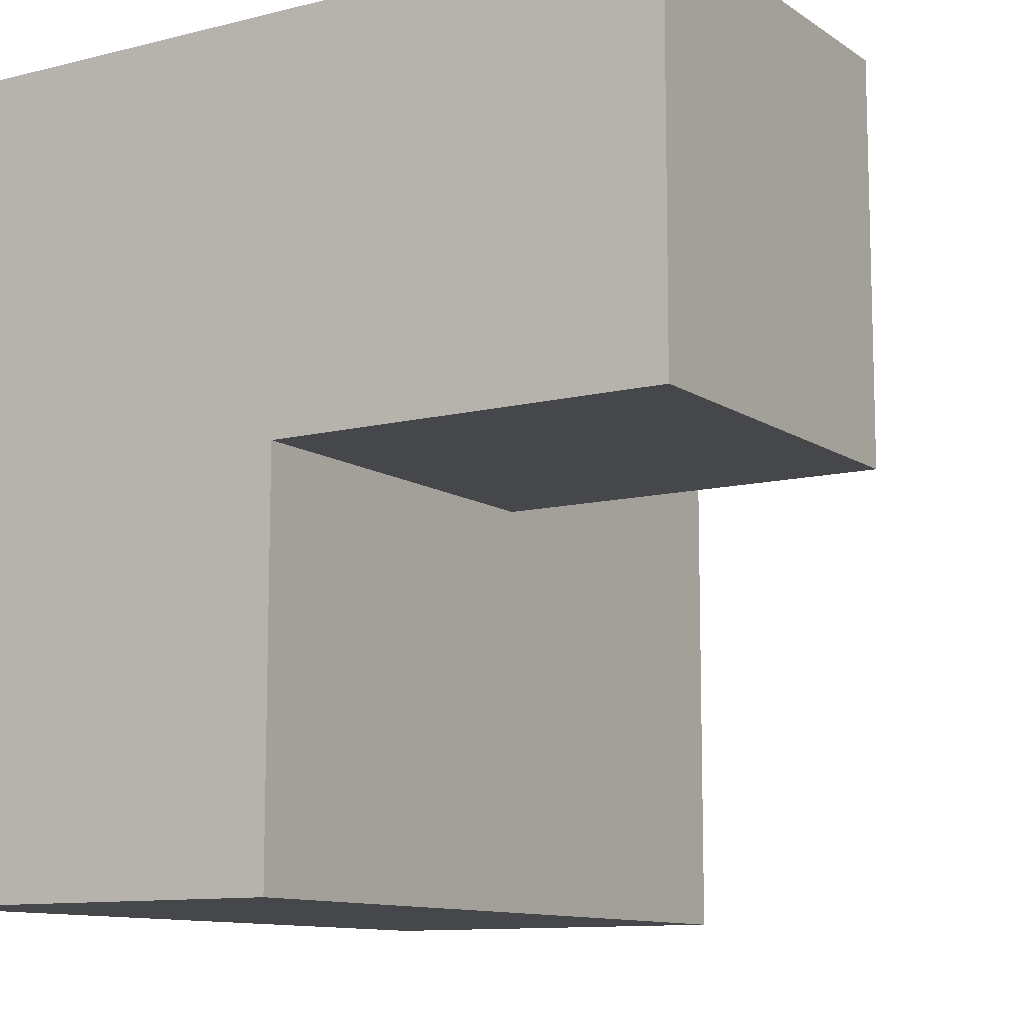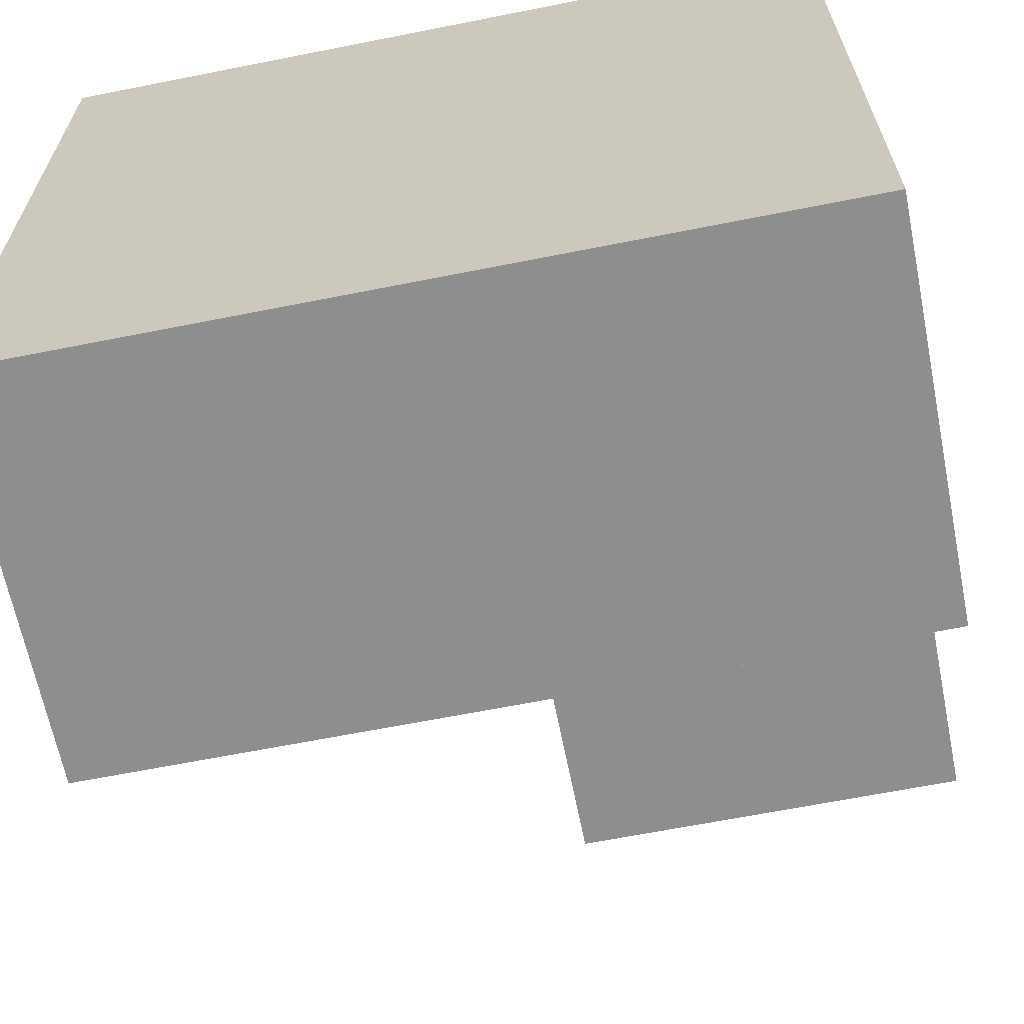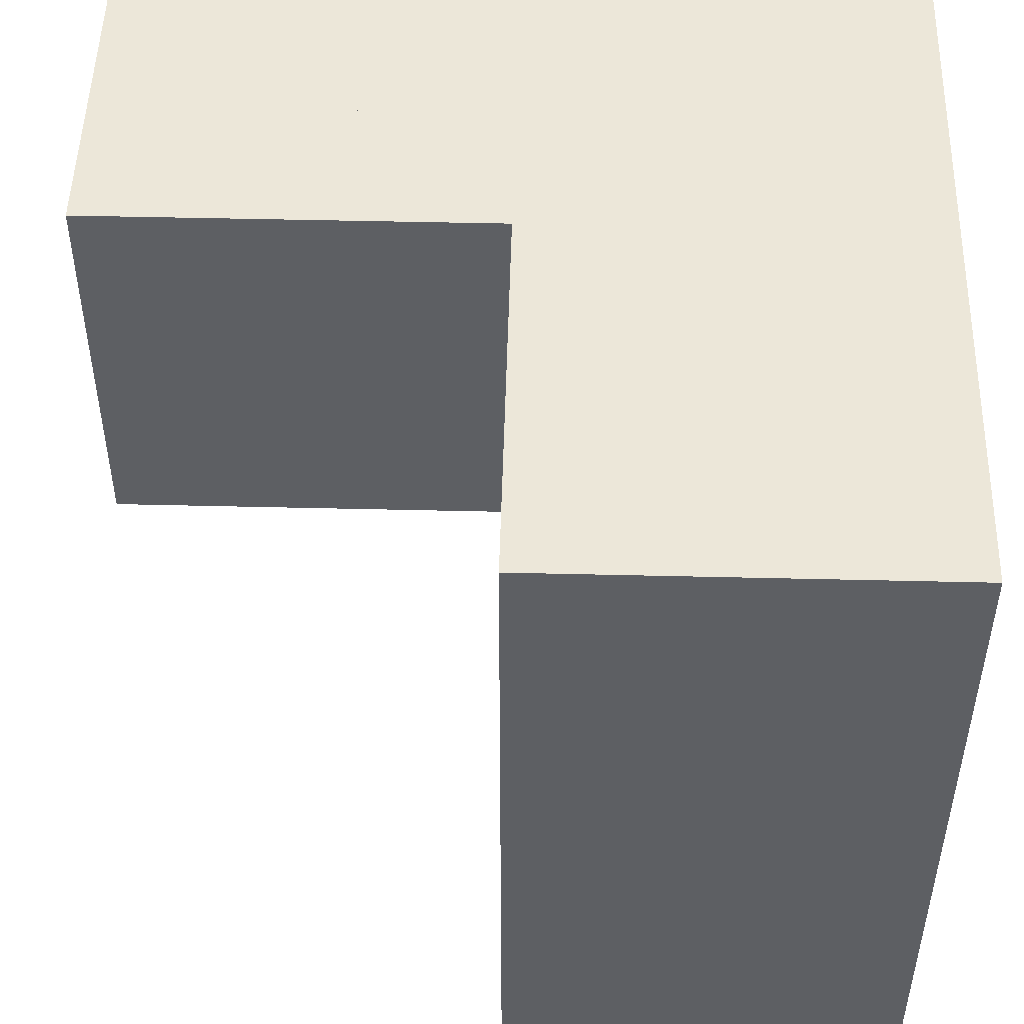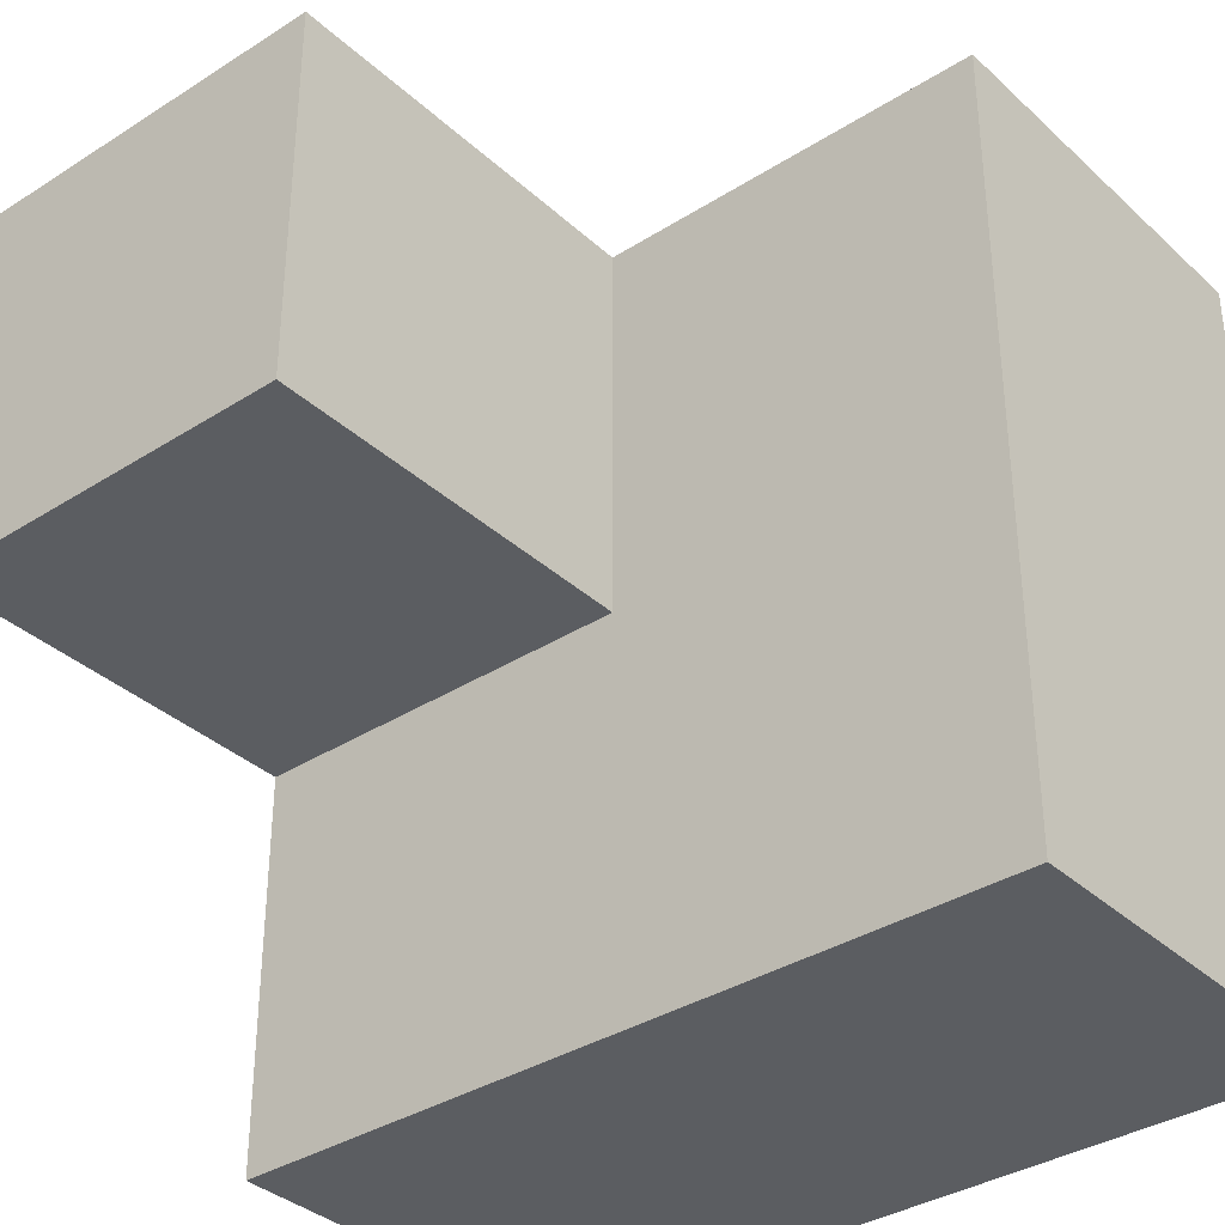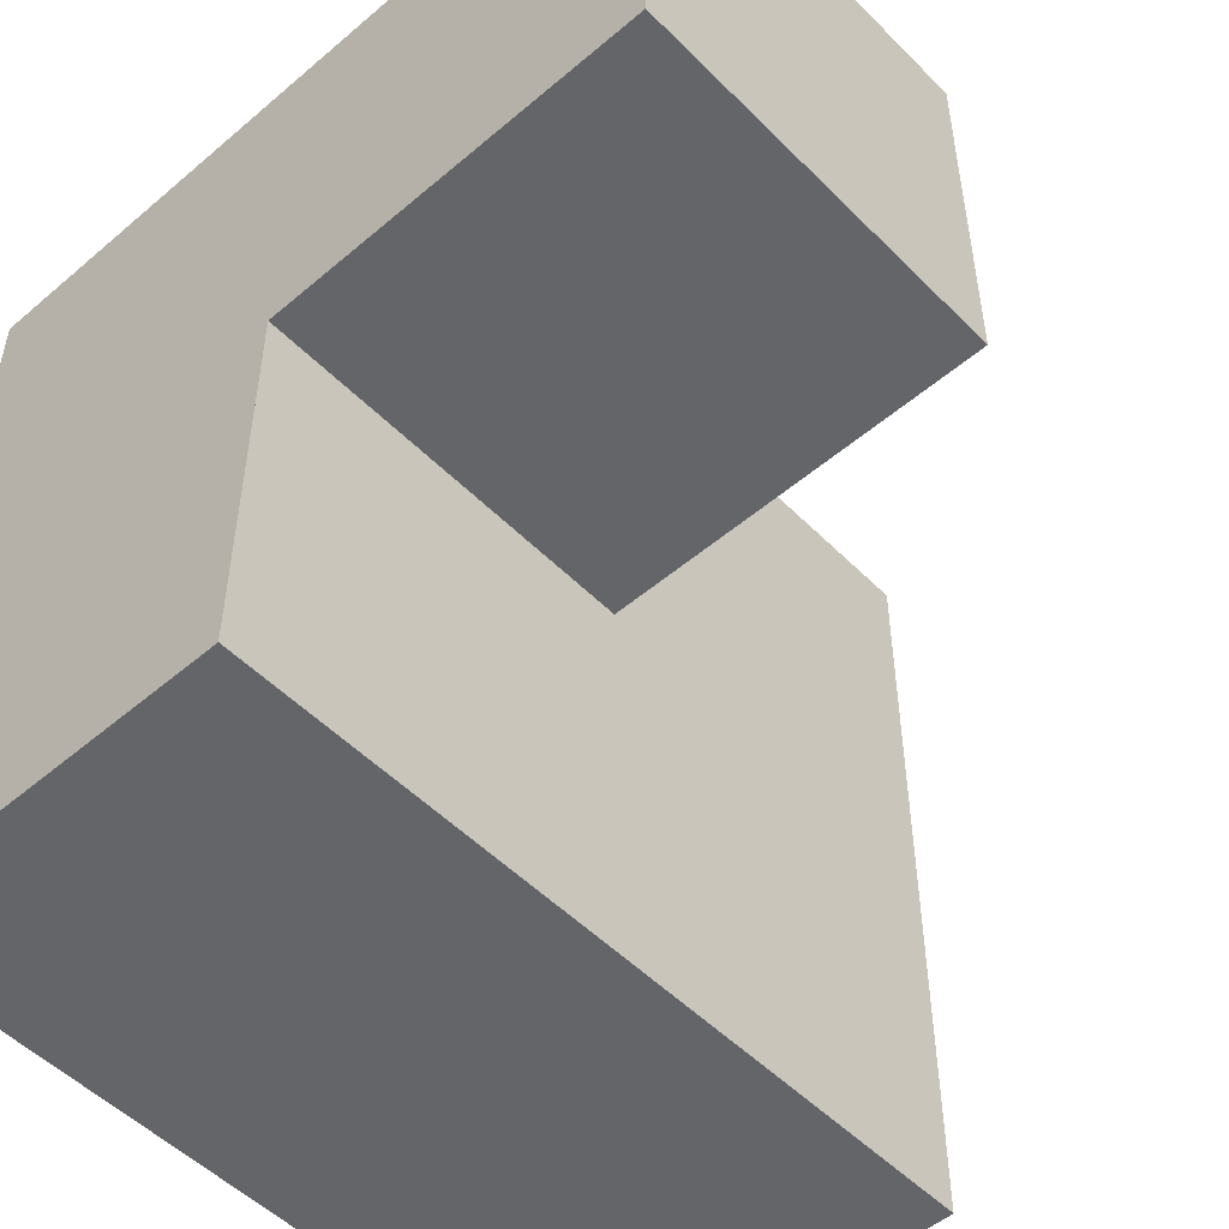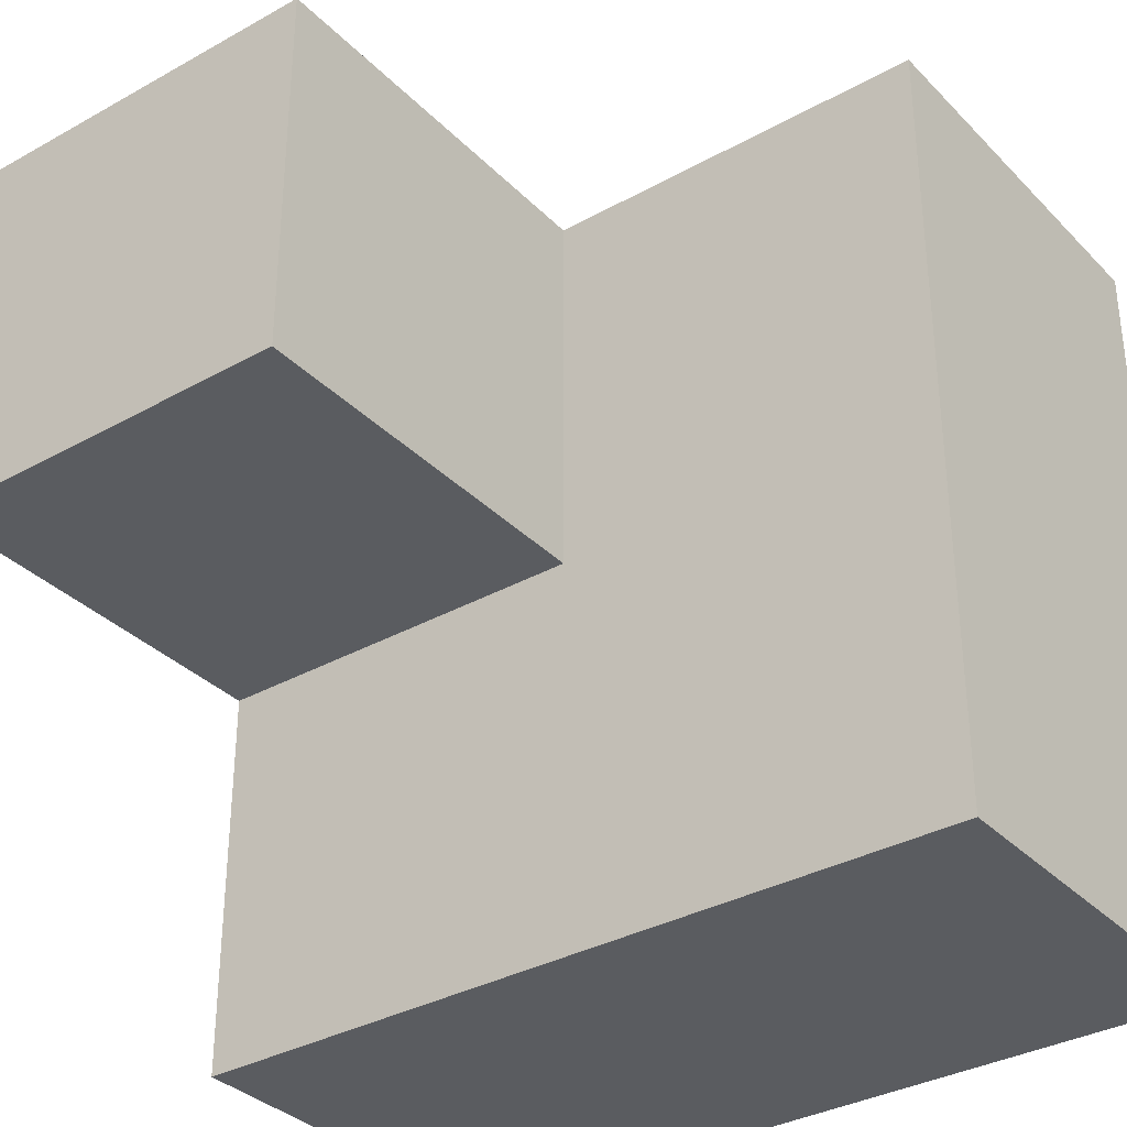
<metadata>
{"format":"obj","ext":"obj","renderer":"f3d","projection":"perspective","resolution":1024,"background":"white","views":[{"elev":-10.8,"azim":122.1,"up":"+Z"},{"elev":-65.0,"azim":11.3,"up":"+Z"},{"elev":49.9,"azim":-88.5,"up":"+Z"},{"elev":-35.6,"azim":-140.0,"up":"+Z"},{"elev":-51.5,"azim":132.7,"up":"+Z"},{"elev":-34.2,"azim":-143.0,"up":"+Z"}]}
</metadata>
<code>
o Cube
v 1 0 1e-06
v 1e-06 0 -1e-06
v 1 1 1
v 1 -0 1
v -1e-06 0 1
v 0.5 1 1
v 1e-06 0.5 -1e-06
v -1e-06 0.5 1
v 0.5 0.5 1
v 1 1 0.5
v 0.5 1 0.5
v 0.5 0.5 0.5
v 1 0.5 1e-06
v 1 0.5 0.5
v 1 0.5 1
f 11 6 3
f 11 3 10
f 12 9 6
f 12 6 11
f 10 14 12
f 10 12 11
f 3 14 10
f 1 13 14
f 3 6 9
f 5 9 8
f 2 5 8
f 2 8 7
f 13 1 2
f 13 2 7
f 2 1 4
f 2 4 5
f 7 8 15
f 7 15 13
f 1 3 4
f 3 5 4

</code>
